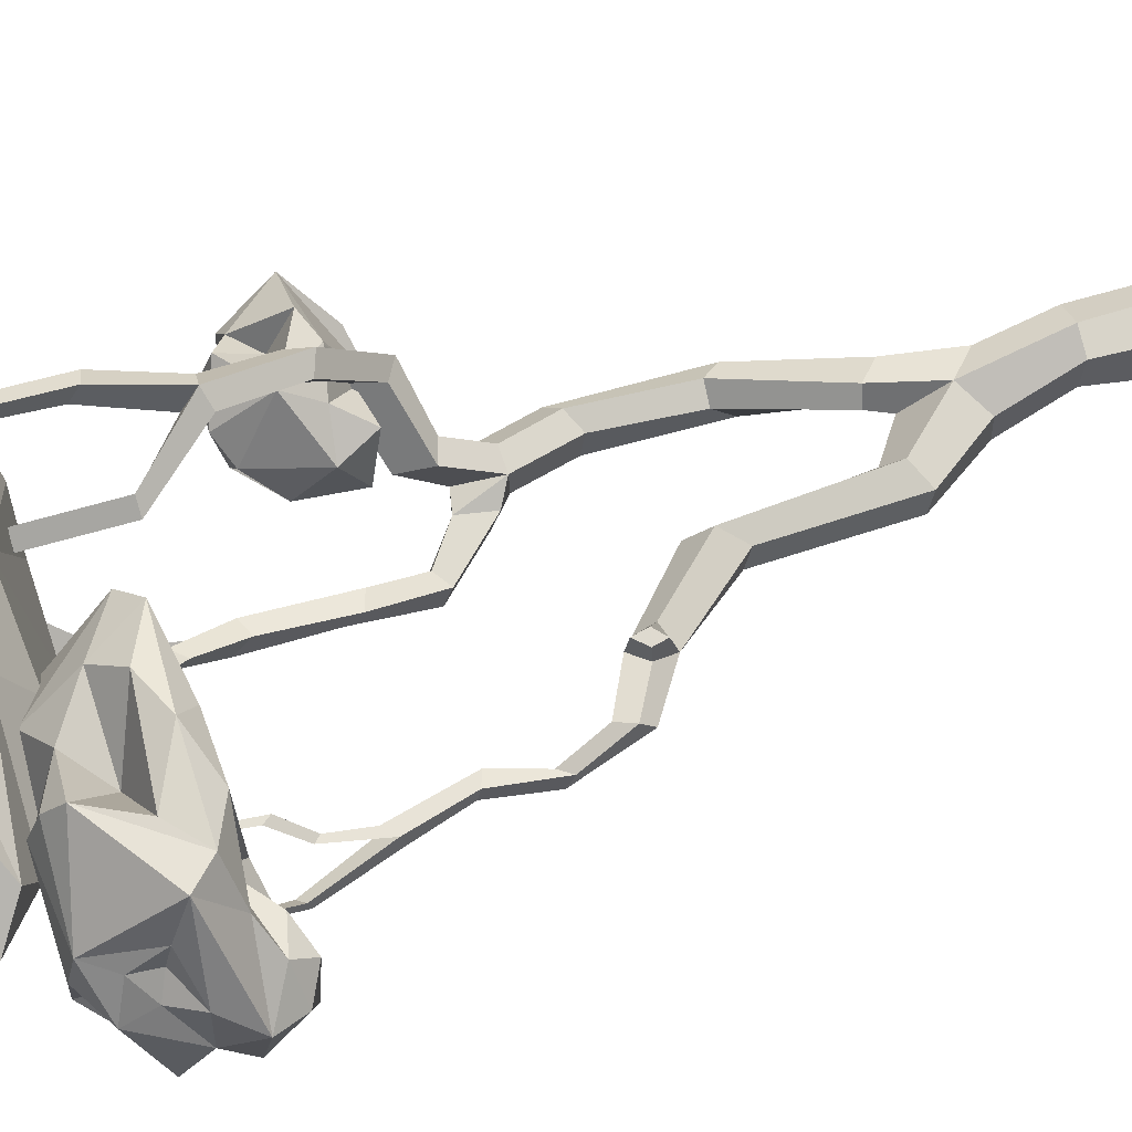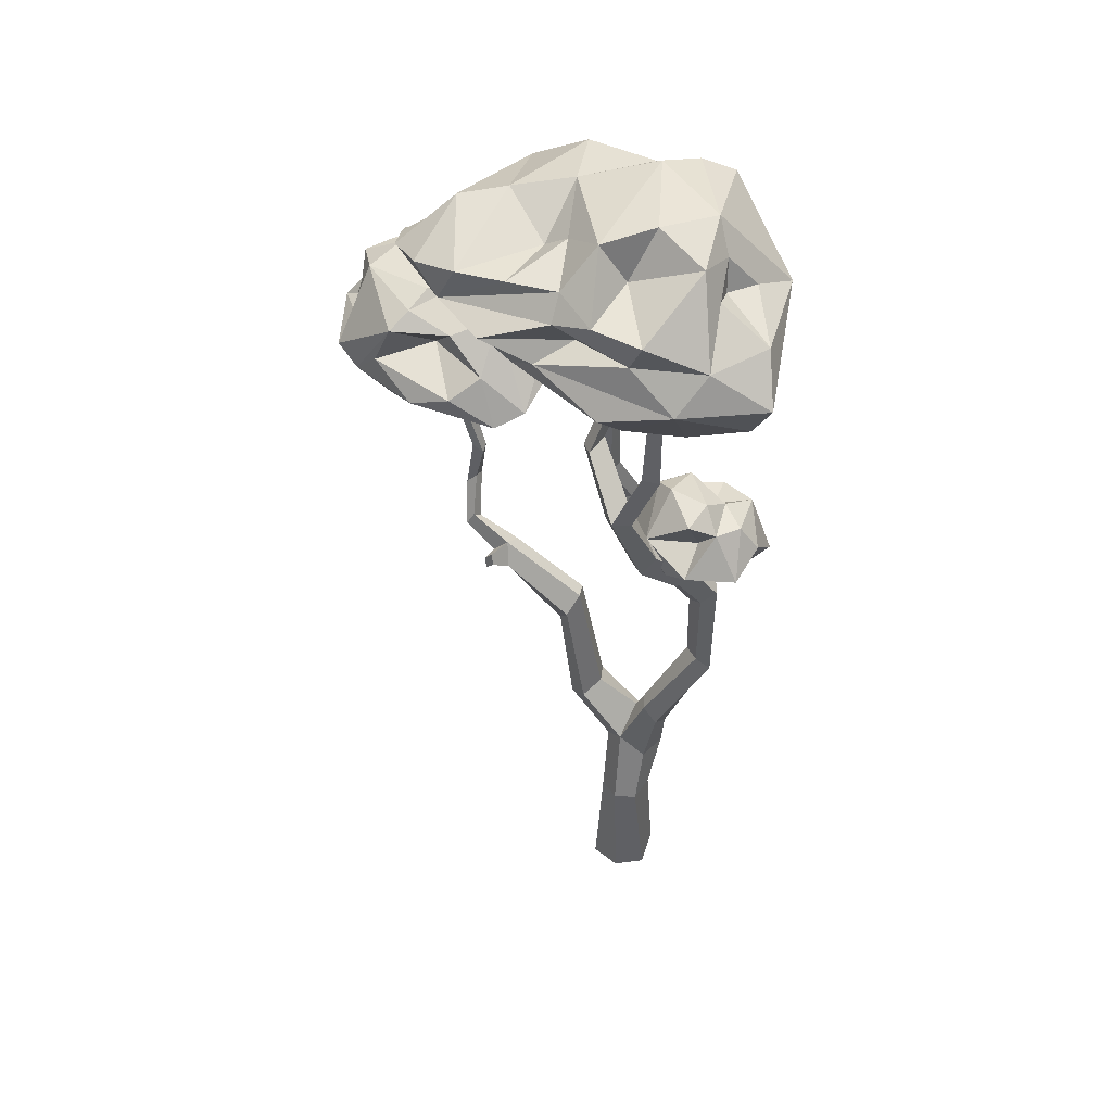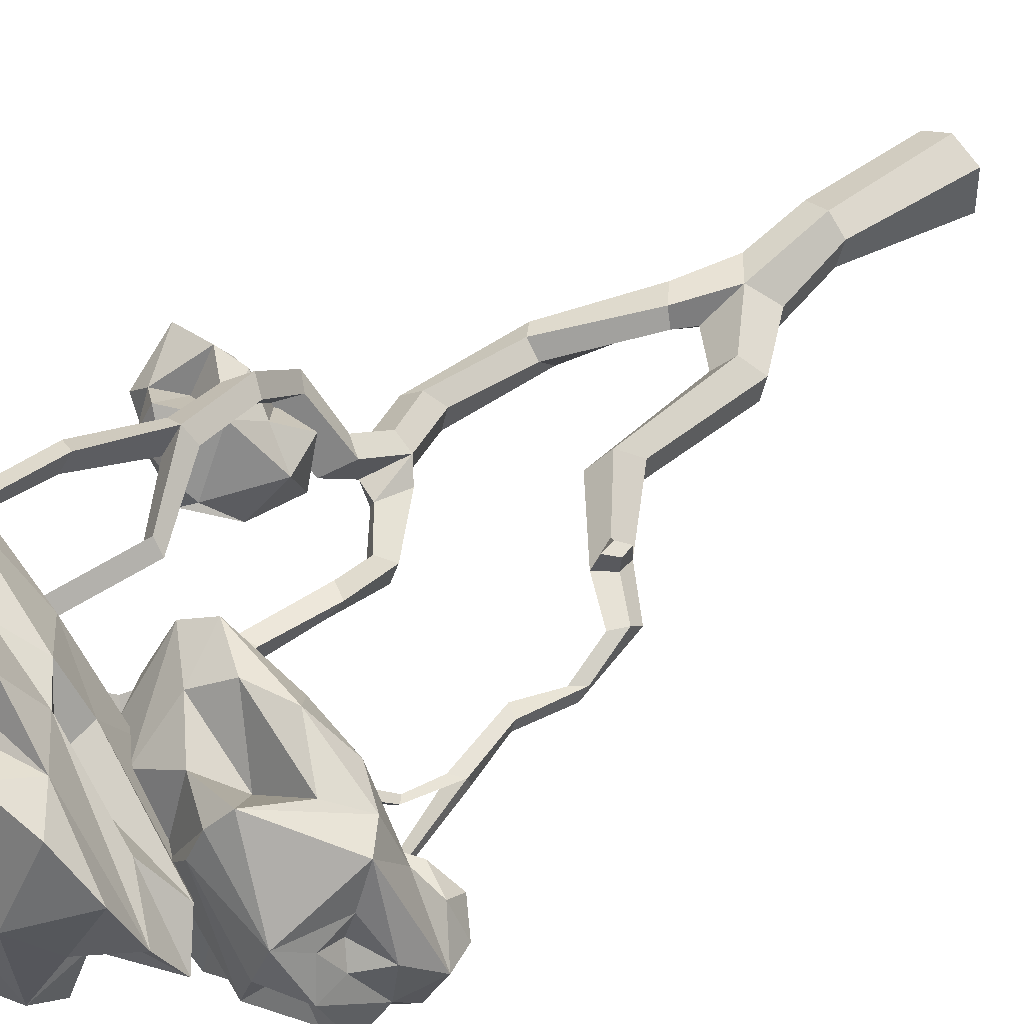
<metadata>
{"format":"obj","ext":"obj","renderer":"f3d","projection":"perspective","resolution":1024,"background":"white","views":[{"elev":45.6,"azim":-109.5,"up":"+Z"},{"elev":45.6,"azim":16.7,"up":"+Y"},{"elev":42.8,"azim":-130.8,"up":"+Z"}]}
</metadata>
<code>
v 0.5357 3.866 0.4654
v -0.8224 4.523 0.1529
v -0.1624 4.202 0.5766
v -0.3137 4.133 0.7034
v -0.2618 3.893 0.5344
v 0.4156 3.86 0.2868
v -0.6004 4.144 0.582
v 0.3519 4.587 0.4524
v -0.6563 4.383 -0.4209
v -0.06391 4.496 -0.3662
v 0.4511 4.264 0.7093
v 0.1189 3.911 -0.4152
v 0.4216 4.207 -0.2137
v 0.719 4.106 0.6804
v 0.3676 3.836 -0.2082
v -1.059 4.32 0.3094
v 0.4181 4.385 0.313
v -0.2284 4.456 0.5965
v 0.1878 3.932 0.118
v -0.5429 4.259 0.7523
v 0.1789 4.393 0.7831
v 0.6407 4.261 -0.005798
v 0.6551 4.292 0.5007
v 0.3047 4.562 -0.3089
v 0.01811 4.302 -0.1839
v 0.1217 4.676 0.3373
v 0.02538 4.458 0.4545
v 0.5285 4.368 0.1974
v -0.3774 4.553 -0.3589
v -0.5231 3.842 0.2078
v -0.3293 4.6 -0.009697
v -0.1878 3.735 -0.1073
v 0.1579 4.635 -0.2475
v -0.05215 4.407 0.7358
v -0.095 4.643 0.4817
v -0.3892 4.435 0.2769
v -0.9056 4.393 0.495
v 0.1149 4.251 0.7437
v -0.2365 4.349 0.685
v -0.8694 4.349 -0.03774
v -0.6722 4.253 -0.07258
v -0.203 4.311 -0.5573
v 0.5494 4.029 -0.08653
v -0.7778 4.28 0.565
v -0.9227 4.139 0.2655
v -0.5463 4.125 0.3323
v -1.048 4.041 0.1101
v -0.6406 4.232 -0.5212
v 0.2594 4.009 -0.4537
v 0.5567 4.033 0.2117
v 0.6285 3.99 0.4328
v -0.5183 4.04 -0.3941
v -0.4809 3.839 -0.1996
v 0.1338 3.768 0.3747
v 0.0389 3.756 0.1613
v 0.3605 3.871 0.6764
v 0.09856 3.917 0.7641
v -0.4484 4.031 0.5937
v -0.5564 3.982 0.4016
v -0.7046 3.955 -0.2179
v -1.107 4.231 0.1082
v 0.01407 4.673 -0.1282
v 0.4064 4.532 0.264
v -1.145 4.137 -0.04102
v 0.6294 3.948 0.6458
v 0.3377 4.1 0.8323
v 0.009756 4.009 0.843
v -0.2293 4.04 -0.697
v -0.9349 3.97 -0.02548
v -0.4338 4.114 -0.6973
v -0.4628 4.457 0.5957
v -0.2727 4.522 0.3189
v 0.3424 4.672 0.1763
v 0.4214 4.428 0.4386
v -0.7133 4.189 -0.2742
v -0.5945 4.084 -0.2523
v 0.02203 4.18 -0.5723
v -0.6888 4.457 0.5943
v -0.606 4.558 0.07758
v -1.378 3.353 -0.07758
v -0.5323 3.93 -0.2931
v -1.083 3.641 -0.3907
v -1.032 3.581 -0.5338
v -0.9872 3.431 -0.3947
v -1.271 3.409 0.01187
v -0.8056 3.61 -0.5381
v -1.388 3.899 -0.1291
v -0.4126 3.827 0.1801
v -0.8164 3.876 0.3338
v -1.417 3.658 -0.2782
v -0.8796 3.502 0.4254
v -1.167 3.694 0.3787
v -1.517 3.529 -0.1669
v -1.116 3.496 0.3549
v -0.4264 3.783 -0.4863
v -1.332 3.748 -0.004387
v -1.069 3.828 -0.4251
v -1.118 3.534 0.05869
v -0.9141 3.691 -0.6432
v -1.364 3.755 -0.4271
v -1.376 3.674 0.2984
v -1.47 3.672 -0.05876
v -1.076 3.902 0.4125
v -0.9245 3.738 0.2257
v -1.21 3.984 -0.1195
v -1.175 3.819 -0.2383
v -1.366 3.734 0.1154
v -0.6248 3.939 0.2269
v -0.6964 3.421 -0.241
v -0.7892 3.963 -0.0128
v -0.7946 3.449 0.09936
v -1.011 3.966 0.3203
v -1.227 3.776 -0.4699
v -1.124 3.968 -0.296
v -0.8464 3.831 -0.2435
v -0.5981 3.825 -0.5718
v -1.285 3.653 -0.4191
v -1.09 3.744 -0.4934
v -0.4186 3.804 -0.1702
v -0.5236 3.72 -0.08122
v -0.6434 3.747 0.427
v -1.282 3.575 0.3263
v -0.809 3.722 -0.6209
v -0.4829 3.636 -0.4113
v -0.7456 3.604 -0.3378
v -0.3387 3.572 -0.339
v -0.3741 3.712 0.2575
v -0.9622 3.58 0.5003
v -1.333 3.515 0.1148
v -1.402 3.444 -0.01983
v -0.4884 3.588 0.203
v -0.5758 3.484 0.0717
v -1.153 3.403 -0.147
v -1.039 3.445 -0.02316
v -1.354 3.357 -0.2898
v -1.267 3.399 -0.4427
v -0.8981 3.514 -0.4982
v -0.7545 3.49 -0.393
v -0.4287 3.514 0.01244
v -0.3143 3.723 -0.3553
v -0.9676 4.001 0.1864
v -1.348 3.858 0.02617
v -0.2275 3.657 -0.2592
v -1.462 3.408 -0.1744
v -1.392 3.532 -0.4077
v -1.257 3.465 -0.5297
v -0.5553 3.548 0.5186
v -0.354 3.514 -0.2036
v -0.4306 3.612 0.4528
v -0.9207 3.844 -0.5008
v -0.9423 3.89 -0.2357
v -1.289 3.971 0.07031
v -1.378 3.779 -0.09438
v -0.4175 3.678 0.05257
v -0.4959 3.617 0.07465
v -0.7723 3.649 0.5104
v -0.7772 3.858 -0.5734
v -0.6437 3.946 -0.1672
v 0.5655 2.99 0.05935
v 0.2327 2.794 0.01877
v 0.3515 2.778 -0.002769
v 0.1431 3.122 0.2054
v 0.6542 2.935 0.3117
v 0.01348 2.867 0.2484
v 0.153 2.991 0.459
v 0.2607 2.821 0.4972
v 0.1034 2.986 0.0704
v 0.3529 3.12 0.4649
v 0.3849 2.958 0.3822
v 0.2271 3.018 0.1465
v 0.5697 3.057 0.3335
v 0.4041 2.646 0.1717
v 0.4676 3.081 0.2167
v 0.2718 3.116 0.09132
v 0.395 2.973 0.1203
v 0.4033 2.953 -0.05924
v 0.6152 2.815 0.2677
v 0.4724 3.051 0.4109
v 0.2999 2.847 -0.06187
v 0.5959 2.861 0.4894
v 0.1309 2.851 0.3844
v 0.5051 2.699 0.3166
v 0.2554 2.739 0.3037
v 0.06361 2.722 0.3114
v 0.2439 2.688 0.1098
v 0.4025 3.155 0.3261
v 0.6782 2.741 0.09683
v 0.0999 2.746 0.0527
v 0.6005 2.69 0.07519
v 0.2237 3.176 0.2916
v 0.3661 2.871 0.55
v -0.1517 0 0.09878
v 0.1287 0 0.09878
v -0.1197 0.617 0.0817
v 0.07887 0.617 0.1327
v -0.08401 0.617 -0.05738
v 0.1146 0.617 -0.006348
v -0.1517 0 -0.09753
v 0.1287 0 -0.09753
v 0.02738 0.617 -0.07886
v -0.03251 0.617 0.1542
v -0.0115 0 0.1651
v -0.0115 0 -0.1639
v 0.05896 0.9578 -0.2116
v -0.03888 1.006 0.05051
v 0.09283 0.8897 0.04026
v 0.1512 0.8607 -0.1161
v -0.1311 0.9091 -0.04493
v -0.07274 0.8802 -0.2013
v -0.3442 1.187 -0.05766
v -0.2611 1.247 0.01232
v -0.2082 1.286 -0.1769
v -0.3268 1.2 -0.1694
v 0.1345 1.146 -0.142
v 0.07583 1.247 0.01241
v 0.1496 1.172 0.03182
v 0.1817 1.116 -0.05257
v 0.05562 1.248 -0.07808
v 0.01019 1.16 -0.08052
v -0.1886 1.3 -0.07394
v -0.4056 1.78 -0.03027
v -0.3519 1.875 0.03256
v -0.3049 1.957 -0.04488
v -0.3176 1.935 -0.1373
v -0.3944 1.8 -0.1305
v -0.7071 2.113 -0.04698
v -0.6621 2.166 0.04916
v -0.6839 2.27 -0.01366
v -0.656 2.233 -0.09486
v -0.7663 2.169 0.0907
v -0.7242 2.21 0.107
v -0.7341 2.272 0.09508
v -0.877 2.375 -0.05898
v -0.9097 2.254 -0.09244
v -0.8587 2.328 -0.1117
v -0.9132 2.309 -0.0534
v -0.7553 2.213 -0.001381
v -0.7758 2.224 0.08089
v -0.8828 2.533 -0.2208
v -0.942 2.501 -0.1598
v -0.8937 2.545 -0.1707
v -0.9228 2.525 -0.2308
v -0.8461 2.752 -0.1944
v -0.9042 2.761 -0.1596
v -0.8467 2.738 -0.1457
v -0.8942 2.769 -0.2141
v -0.9246 3.051 -0.2023
v -0.9848 3.017 -0.1687
v -0.9463 3.063 -0.1476
v -0.9792 2.996 -0.2168
v -0.9213 3.257 -0.1653
v -0.9565 3.247 -0.1399
v -0.9301 3.221 -0.1371
v -0.8741 3.385 -0.06882
v -0.9154 3.375 -0.05833
v -0.8919 3.342 -0.05028
v -0.8787 3.605 -0.04936
v -0.9056 3.576 -0.04367
v -0.8852 3.567 -0.03546
v -0.9848 3.017 -0.1687
v -0.9792 2.996 -0.2168
v -0.9246 3.051 -0.2023
v -1.05 3.301 -0.2579
v -1.047 3.287 -0.2902
v -1.01 3.324 -0.2805
v -1.072 3.591 -0.2124
v -1.073 3.555 -0.2433
v -1.045 3.568 -0.2378
v -1.06 3.761 -0.26
v -1.06 3.734 -0.2833
v -1.039 3.744 -0.2792
v 0.2968 1.547 -0.2246
v 0.2623 1.649 -0.1292
v 0.3263 1.648 -0.06208
v 0.3995 1.573 -0.08353
v 0.3834 1.517 -0.1724
v 0.2924 2.048 -0.2232
v 0.2623 2.043 -0.105
v 0.3311 2.09 -0.05138
v 0.4041 2.13 -0.09946
v 0.383 2.106 -0.1934
v 0.12 2.326 -0.1278
v 0.07123 2.347 0.000114
v 0.1558 2.35 0.04615
v 0.2085 2.441 0.002762
v 0.1583 2.499 -0.08056
v 0.08546 2.553 0.08711
v 0.14 2.674 0.04153
v 0.1603 2.528 0.1291
v 0.2103 2.629 0.09298
v 0.0323 2.414 -0.1646
v 0.01516 2.391 -0.07941
v 0.08041 2.517 -0.1372
v 0.04952 2.526 -0.08632
v -0.1346 2.617 -0.2526
v -0.1505 2.591 -0.1674
v -0.07128 2.63 -0.1634
v -0.05261 2.646 -0.2282
v -0.2081 2.928 -0.1531
v -0.2424 2.881 -0.07814
v -0.1617 2.853 -0.06714
v -0.131 2.881 -0.1251
v -0.2133 3.265 -0.1557
v -0.2277 3.2 -0.07806
v -0.1567 3.227 -0.06501
v -0.137 3.212 -0.1296
v -0.1237 3.34 -0.1486
v -0.1607 3.365 -0.2079
v -0.1016 3.319 -0.2037
v -0.05928 3.599 -0.149
v -0.09629 3.624 -0.2083
v -0.03718 3.578 -0.2041
v 0.01916 3.775 -0.03583
v -0.02291 3.809 -0.08939
v 0.04143 3.783 -0.09241
v -0.009115 4.083 -0.116
v -0.0385 4.073 -0.1342
v -0.007589 4.067 -0.144
v -0.2645 3.461 -0.09088
v -0.2909 3.397 -0.03426
v -0.2358 3.447 -0.03109
v -0.3339 3.692 -0.1554
v -0.364 3.711 -0.08739
v -0.3018 3.69 -0.09665
v -0.324 3.999 -0.06679
v -0.3445 3.988 -0.03388
v -0.311 3.984 -0.03577
v 0.2105 2.654 0.3326
v 0.2597 2.798 0.3304
v 0.2891 2.606 0.355
v 0.3347 2.725 0.3545
v 0.09642 2.897 0.5204
v 0.1659 2.995 0.4711
v 0.1634 2.868 0.5735
v 0.2255 2.95 0.5348
v -0.009836 3.203 0.5865
v 0.07619 3.282 0.5327
v 0.03574 3.231 0.6544
v 0.1207 3.22 0.6178
v 0.192 3.564 0.5501
v 0.1631 3.528 0.6373
v 0.2423 3.51 0.6179
v 0.1872 3.905 0.5663
v 0.1778 3.872 0.6211
v 0.2412 3.899 0.6143
v -0.1665 3.463 0.4105
v -0.08143 3.491 0.3639
v -0.1239 3.467 0.4693
v -0.05996 3.801 0.2954
v 0.02515 3.829 0.2488
v -0.01735 3.805 0.3542
f 4 67 66
f 18 35 72
f 2 78 79
f 9 79 29
f 8 11 74
f 18 39 34
f 64 61 41
f 1 65 56
f 53 69 60
f 5 58 59
f 5 55 54
f 68 53 70
f 5 57 67
f 52 48 70
f 9 48 75
f 60 69 64
f 64 45 61
f 64 47 45
f 22 43 24
f 10 25 42
f 10 42 29
f 18 44 39
f 11 21 38
f 17 74 23
f 16 37 2
f 31 36 72
f 18 34 35
f 73 8 63
f 22 73 28
f 22 24 73
f 62 33 31
f 30 32 5
f 35 27 26
f 9 40 2
f 17 23 28
f 4 66 38
f 6 19 51
f 7 58 4
f 67 58 5
f 4 58 67
f 51 50 14
f 50 19 15
f 51 19 50
f 11 66 14
f 38 66 11
f 22 23 14
f 28 23 22
f 2 40 16
f 44 71 78
f 71 44 18
f 26 8 73
f 26 27 8
f 55 32 15
f 5 32 55
f 31 33 10
f 31 35 62
f 15 32 12
f 30 69 53
f 30 59 69
f 32 53 12
f 30 53 32
f 33 24 10
f 33 73 24
f 33 62 73
f 62 26 73
f 35 26 62
f 28 63 17
f 28 73 63
f 63 74 17
f 63 8 74
f 72 71 18
f 71 36 78
f 72 36 71
f 37 44 78
f 16 44 37
f 2 37 78
f 23 11 14
f 23 74 11
f 21 11 8
f 39 20 3
f 39 44 20
f 29 70 9
f 70 42 68
f 29 42 70
f 42 77 68
f 77 25 13
f 42 25 77
f 49 43 15
f 49 13 43
f 24 43 13
f 38 3 4
f 20 44 7
f 44 61 7
f 16 61 44
f 45 46 7
f 46 47 59
f 45 47 46
f 61 45 7
f 47 69 59
f 64 69 47
f 75 76 60
f 76 48 52
f 75 48 76
f 70 48 9
f 49 15 12
f 65 51 14
f 51 1 6
f 65 1 51
f 4 20 7
f 3 20 4
f 60 52 53
f 76 52 60
f 70 53 52
f 54 19 6
f 19 55 15
f 54 55 19
f 56 54 6
f 54 57 5
f 56 57 54
f 1 56 6
f 46 58 7
f 59 58 46
f 5 59 30
f 68 49 12
f 49 77 13
f 68 77 49
f 53 68 12
f 56 66 57
f 66 65 14
f 56 65 66
f 43 50 15
f 50 22 14
f 43 22 50
f 41 40 9
f 40 61 16
f 41 61 40
f 34 38 21
f 38 39 3
f 34 39 38
f 24 25 10
f 13 25 24
f 29 79 31
f 2 79 9
f 79 36 31
f 79 78 36
f 29 31 10
f 72 35 31
f 34 27 35
f 27 21 8
f 34 21 27
f 64 75 60
f 75 41 9
f 64 41 75
f 66 67 57
f 83 146 145
f 97 114 151
f 81 157 158
f 88 158 108
f 87 90 153
f 97 118 113
f 143 140 120
f 80 144 135
f 132 148 139
f 84 137 138
f 84 134 133
f 147 132 149
f 84 136 146
f 131 127 149
f 88 127 154
f 139 148 143
f 143 124 140
f 143 126 124
f 101 122 103
f 89 104 121
f 89 121 108
f 97 123 118
f 90 100 117
f 96 153 102
f 95 116 81
f 110 115 151
f 97 113 114
f 152 87 142
f 101 152 107
f 101 103 152
f 141 112 110
f 109 111 84
f 114 106 105
f 88 119 81
f 96 102 107
f 83 145 117
f 85 98 130
f 86 137 83
f 146 137 84
f 83 137 146
f 130 129 93
f 129 98 94
f 130 98 129
f 90 145 93
f 117 145 90
f 101 102 93
f 107 102 101
f 81 119 95
f 123 150 157
f 150 123 97
f 105 87 152
f 105 106 87
f 134 111 94
f 84 111 134
f 110 112 89
f 110 114 141
f 94 111 91
f 109 148 132
f 109 138 148
f 111 132 91
f 109 132 111
f 112 103 89
f 112 152 103
f 112 141 152
f 141 105 152
f 114 105 141
f 107 142 96
f 107 152 142
f 142 153 96
f 142 87 153
f 151 150 97
f 150 115 157
f 151 115 150
f 116 123 157
f 95 123 116
f 81 116 157
f 102 90 93
f 102 153 90
f 100 90 87
f 118 99 82
f 118 123 99
f 108 149 88
f 149 121 147
f 108 121 149
f 121 156 147
f 156 104 92
f 121 104 156
f 128 122 94
f 128 92 122
f 103 122 92
f 117 82 83
f 99 123 86
f 123 140 86
f 95 140 123
f 124 125 86
f 125 126 138
f 124 126 125
f 140 124 86
f 126 148 138
f 143 148 126
f 154 155 139
f 155 127 131
f 154 127 155
f 149 127 88
f 128 94 91
f 144 130 93
f 130 80 85
f 144 80 130
f 83 99 86
f 82 99 83
f 139 131 132
f 155 131 139
f 149 132 131
f 133 98 85
f 98 134 94
f 133 134 98
f 135 133 85
f 133 136 84
f 135 136 133
f 80 135 85
f 125 137 86
f 138 137 125
f 84 138 109
f 147 128 91
f 128 156 92
f 147 156 128
f 132 147 91
f 135 145 136
f 145 144 93
f 135 144 145
f 122 129 94
f 129 101 93
f 122 101 129
f 120 119 88
f 119 140 95
f 120 140 119
f 113 117 100
f 117 118 82
f 113 118 117
f 103 104 89
f 92 104 103
f 108 158 110
f 81 158 88
f 158 115 110
f 158 157 115
f 108 110 89
f 151 114 110
f 113 106 114
f 106 100 87
f 113 100 106
f 143 154 139
f 154 120 88
f 143 120 154
f 145 146 136
f 167 174 175
f 163 159 171
f 185 184 188
f 163 180 177
f 182 189 187
f 187 176 159
f 165 168 190
f 163 187 159
f 160 188 167
f 184 183 181
f 188 161 185
f 160 161 188
f 181 183 166
f 167 188 164
f 165 162 164
f 179 167 176
f 174 162 190
f 174 170 162
f 183 172 166
f 185 172 183
f 173 186 178
f 173 174 186
f 166 172 180
f 172 189 182
f 172 185 189
f 172 182 180
f 186 168 178
f 186 190 168
f 186 174 190
f 165 190 162
f 167 175 176
f 187 179 176
f 167 164 162
f 167 179 160
f 171 180 163
f 171 178 180
f 178 191 180
f 191 169 165
f 178 169 191
f 191 165 166
f 179 187 161
f 161 189 185
f 187 189 161
f 177 180 182
f 191 166 180
f 164 184 181
f 160 179 161
f 183 184 185
f 184 164 188
f 165 181 166
f 181 165 164
f 177 187 163
f 168 169 178
f 165 169 168
f 171 159 173
f 159 175 173
f 159 176 175
f 171 173 178
f 175 174 173
f 167 170 174
f 170 167 162
f 187 177 182
f 201 202 193 195
f 325 326 327
f 203 200 197 199
f 202 203 199 193
f 193 199 197 195
f 198 192 194 196
f 238 231 232
f 192 202 201 194
f 198 203 202 192
f 196 200 203 198
f 201 195 206 205
f 195 197 207 206
f 197 200 204 207
f 194 201 205 208
f 200 196 209 204
f 196 194 208 209
f 208 205 211 210
f 205 219 220 211
f 204 209 213 212
f 209 208 210 213
f 218 219 205 215
f 205 206 216 215
f 206 207 217 216
f 207 204 214 217
f 204 219 218 214
f 220 219 204 212
f 210 211 222 221
f 211 220 223 222
f 220 212 224 223
f 212 213 225 224
f 213 210 221 225
f 221 222 227 226
f 222 223 228 227
f 223 224 229 228
f 224 225 226 229
f 225 221 226
f 257 258 259
f 226 227 231 230
f 227 228 232 231
f 228 237 238 232
f 236 237 228 233
f 228 229 235 233
f 229 226 234 235
f 270 269 271
f 226 237 236 234
f 238 237 226 230
f 230 231 238
f 236 233 241 240
f 233 235 239 241
f 234 236 240 242
f 235 234 242 239
f 240 241 245 244
f 241 239 243 245
f 242 240 244 246
f 239 242 246 243
f 244 245 249 248
f 245 243 247 249
f 246 244 248 250
f 243 246 250 247
f 247 248 252 251
f 248 249 253 252
f 249 247 251 253
f 251 252 255 254
f 252 253 256 255
f 253 251 254 256
f 254 255 258 257
f 255 256 259 258
f 256 254 257 259
f 250 248 260 261
f 248 247 262 260
f 247 250 261 262
f 261 260 263 264
f 260 262 265 263
f 262 261 264 265
f 264 263 266 267
f 263 265 268 266
f 265 264 267 268
f 267 266 269 270
f 266 268 271 269
f 268 267 270 271
f 214 218 273 272
f 218 215 274 273
f 215 216 275 274
f 216 217 276 275
f 217 214 272 276
f 272 273 278 277
f 273 274 279 278
f 274 275 280 279
f 275 276 281 280
f 276 272 277 281
f 277 278 283 282
f 278 279 284 283
f 279 280 285 284
f 280 281 286 285
f 281 277 282 286
f 343 344 345
f 286 283 287 288
f 283 284 289 287
f 284 285 290 289
f 285 286 288 290
f 282 283 292 291
f 283 286 294
f 286 282 291 293
f 294 286 293
f 317 316 318
f 283 294 292
f 291 292 296 295
f 292 294 297 296
f 294 293 298 297
f 293 291 295 298
f 295 296 300 299
f 296 297 301 300
f 297 298 302 301
f 298 295 299 302
f 299 300 304 303
f 300 301 305 304
f 301 302 306 305
f 302 299 303 306
f 303 305 307 308
f 305 306 309 307
f 306 303 308 309
f 308 307 310 311
f 307 309 312 310
f 309 308 311 312
f 311 310 313 314
f 310 312 315 313
f 312 311 314 315
f 314 313 316 317
f 313 315 318 316
f 315 314 317 318
f 303 304 320 319
f 304 305 321 320
f 305 303 319 321
f 319 320 323 322
f 320 321 324 323
f 321 319 322 324
f 322 323 326 325
f 323 324 327 326
f 324 322 325 327
f 288 287 328 329
f 287 289 330 328
f 289 290 331 330
f 290 288 329 331
f 329 328 332 333
f 328 330 334 332
f 330 331 335 334
f 331 329 333 335
f 333 332 336 337
f 332 334 338 336
f 334 335 339 338
f 335 333 337 339
f 350 349 351
f 337 338 341 340
f 338 339 342 341
f 339 337 340 342
f 340 341 344 343
f 341 342 345 344
f 342 340 343 345
f 337 336 346 347
f 336 338 348 346
f 338 337 347 348
f 347 346 349 350
f 346 348 351 349
f 348 347 350 351

</code>
